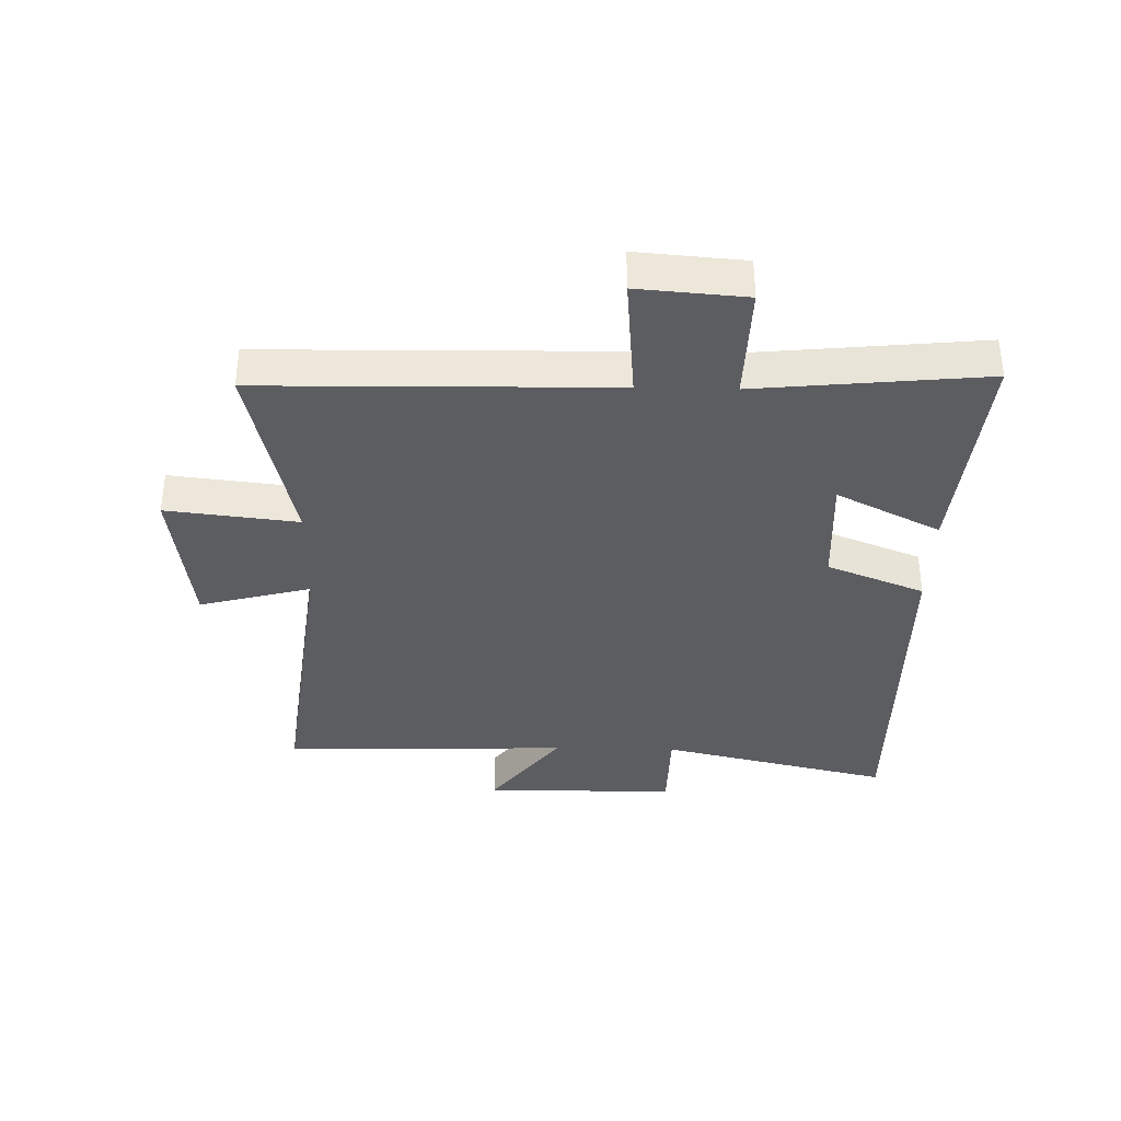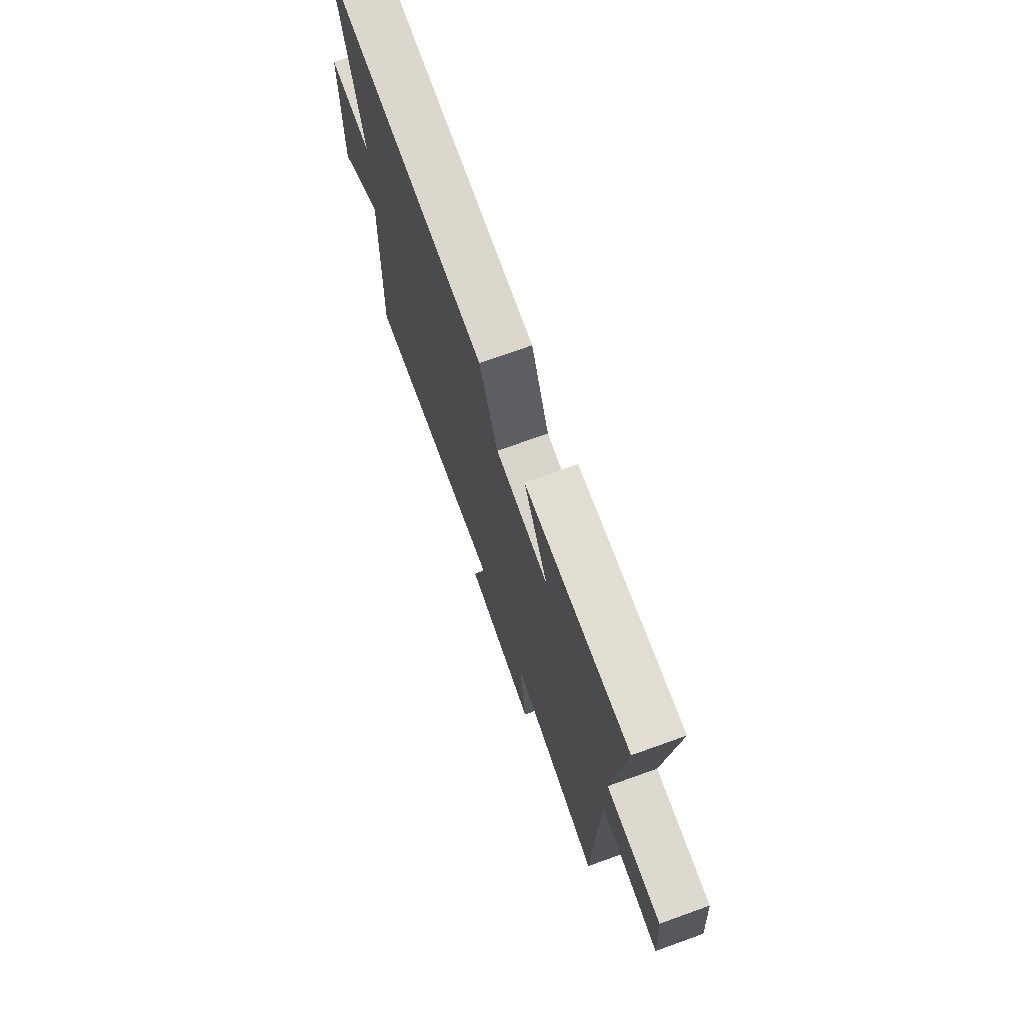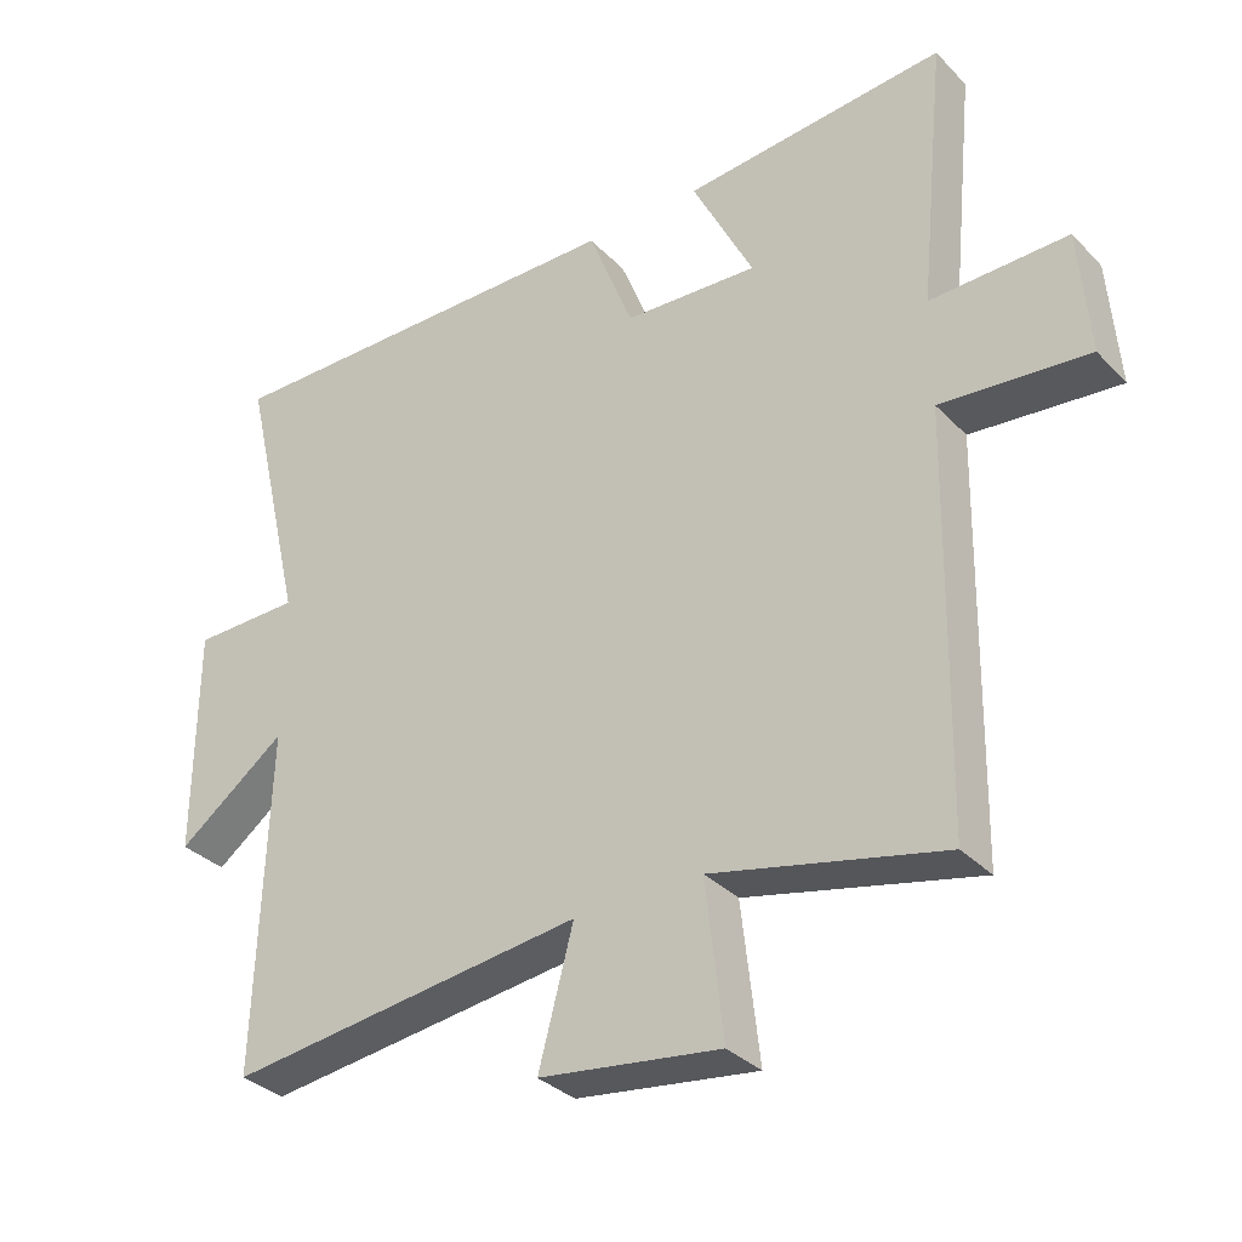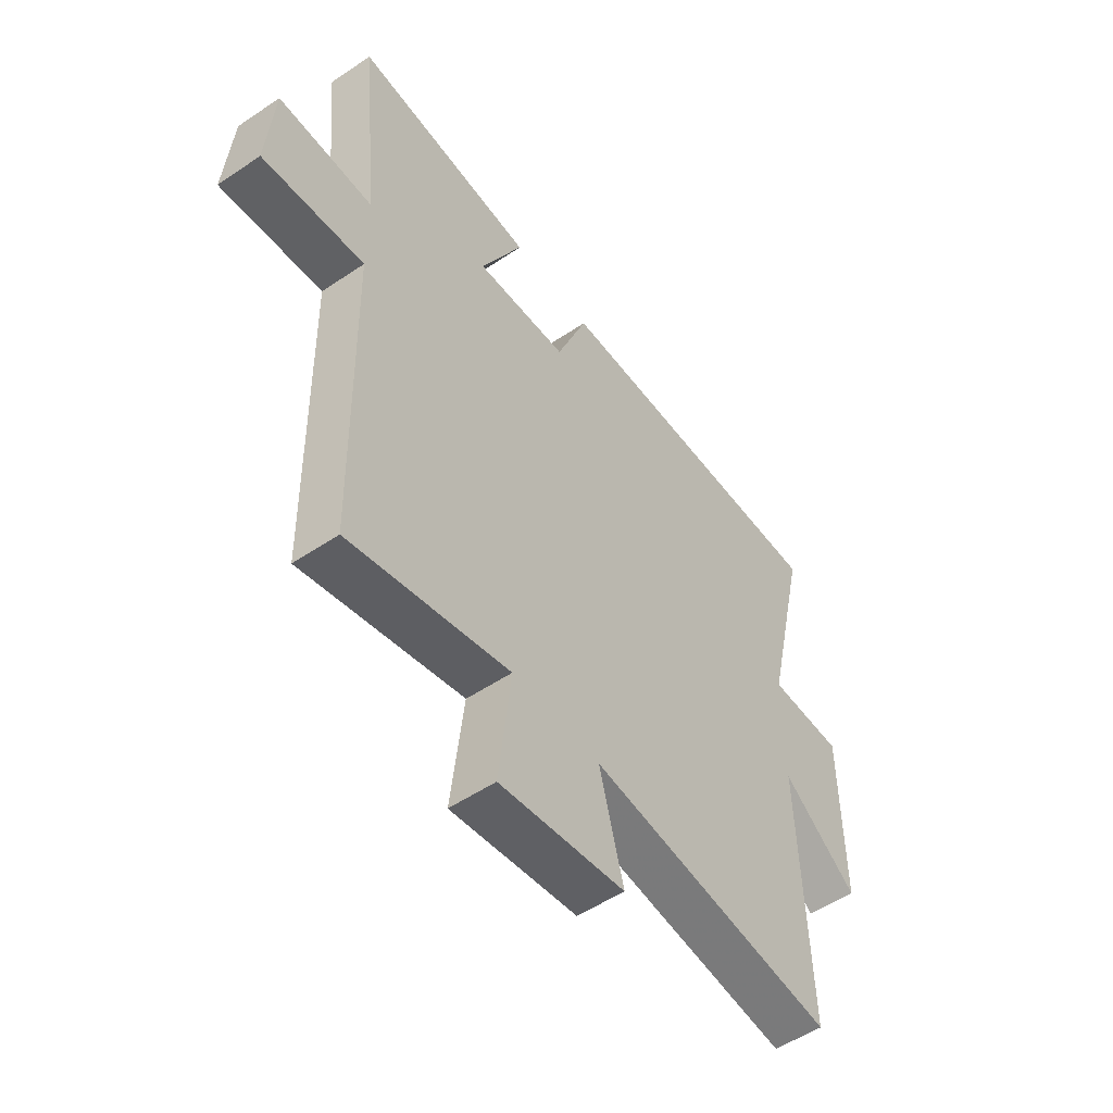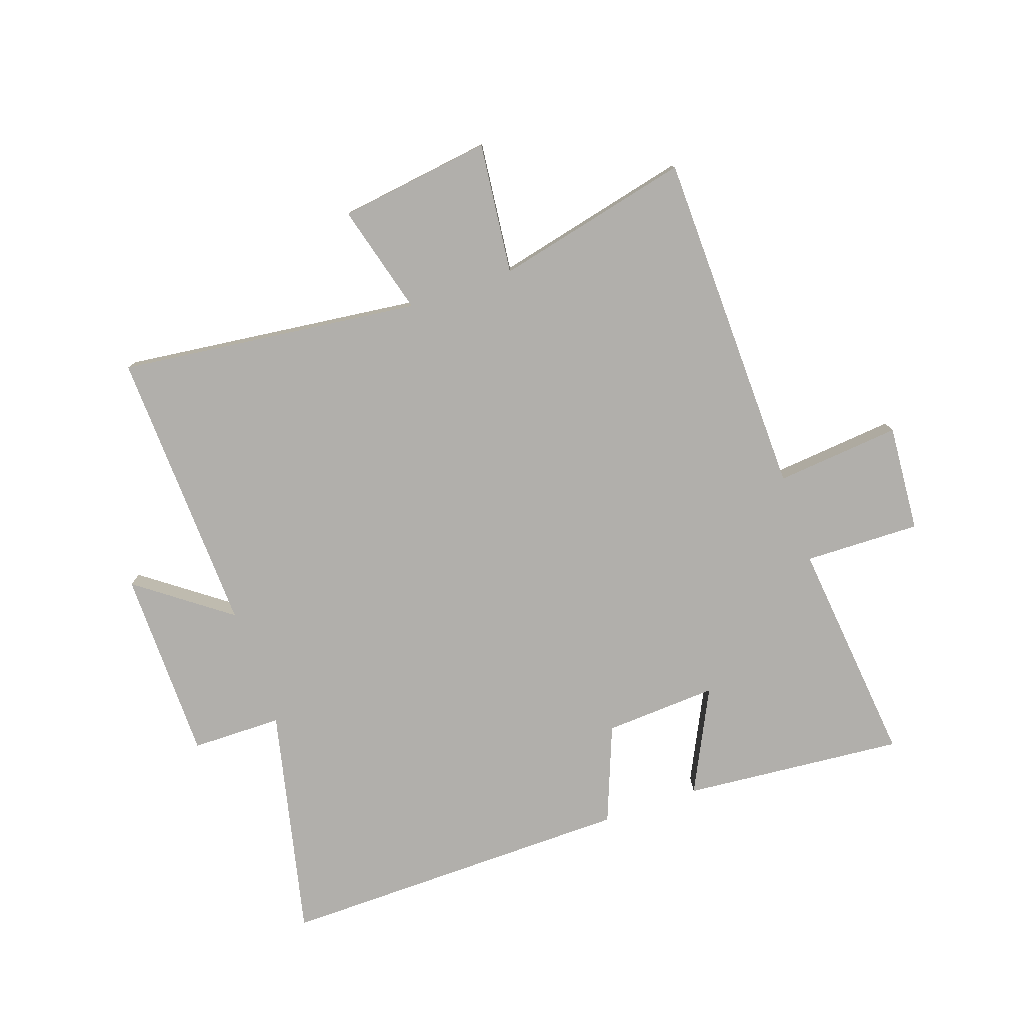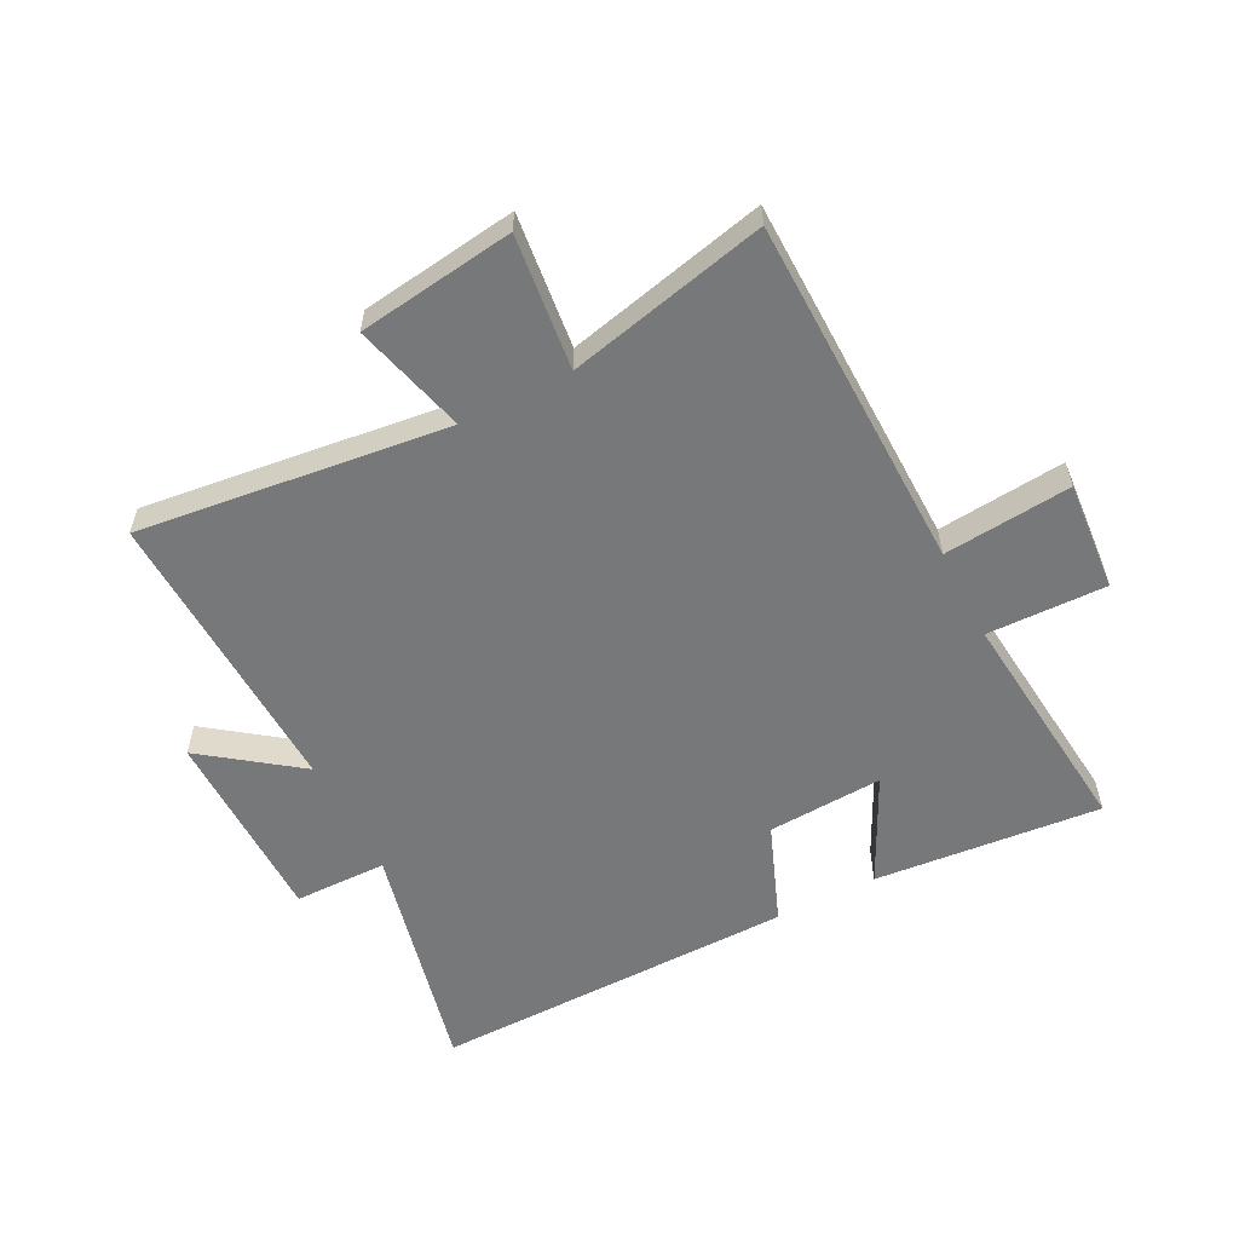
<metadata>
{"format":"obj","ext":"obj","renderer":"f3d","projection":"perspective","resolution":1024,"background":"white","views":[{"elev":-36.3,"azim":-91.4,"up":"+Y"},{"elev":72.7,"azim":-109.7,"up":"+Z"},{"elev":-33.2,"azim":-143.7,"up":"+Z"},{"elev":-52.9,"azim":-54.1,"up":"+Z"},{"elev":-78.1,"azim":-160.7,"up":"+Y"},{"elev":-57.3,"azim":-152.7,"up":"+Y"}]}
</metadata>
<code>
v -0.49 0.07 -0.574
v -0.5 0.07 0.002
v -0.707 0.07 -0.017
v -0.693 0.07 0.161
v -0.5 0.07 0.156
v -0.538 0.07 0.534
v -0.17 0.07 0.5
v -0.256 0.07 0.328
v -0.068 0.07 0.338
v -0.004 0.07 0.5
v 0.589 0.07 0.506
v 0.5 0.07 0.123
v 0.651 0.07 0.121
v 0.653 0.07 -0.199
v 0.5 0.07 -0.085
v 0.516 0.07 -0.562
v 0.014 0.07 -0.5
v 0.063 0.07 -0.684
v -0.191 0.07 -0.718
v -0.166 0.07 -0.5
v -0.49 0 -0.574
v -0.5 0 0.002
v -0.707 0 -0.017
v -0.693 0 0.161
v -0.5 0 0.156
v -0.538 0 0.534
v -0.17 0 0.5
v -0.256 0 0.328
v -0.068 0 0.338
v -0.004 0 0.5
v 0.589 0 0.506
v 0.5 0 0.123
v 0.651 0 0.121
v 0.653 0 -0.199
v 0.5 0 -0.085
v 0.516 0 -0.562
v 0.014 0 -0.5
v 0.063 0 -0.684
v -0.191 0 -0.718
v -0.166 0 -0.5
f 17 18 19 20
f 15 16 17
f 15 17 20
f 12 13 14 15
f 20 1 2
f 15 20 2
f 12 15 2
f 9 10 11 12
f 12 2 3
f 9 12 3
f 8 9 3
f 5 6 7 8
f 3 4 5
f 3 5 8
f 40 39 38 37
f 37 36 35
f 40 37 35
f 35 34 33 32
f 22 21 40
f 22 40 35
f 22 35 32
f 32 31 30 29
f 23 22 32
f 23 32 29
f 23 29 28
f 28 27 26 25
f 25 24 23
f 28 25 23
f 1 21 22 2
f 2 22 23 3
f 3 23 24 4
f 4 24 25 5
f 5 25 26 6
f 6 26 27 7
f 7 27 28 8
f 8 28 29 9
f 9 29 30 10
f 10 30 31 11
f 11 31 32 12
f 12 32 33 13
f 13 33 34 14
f 14 34 35 15
f 15 35 36 16
f 16 36 37 17
f 17 37 38 18
f 18 38 39 19
f 19 39 40 20
f 20 40 21 1

</code>
